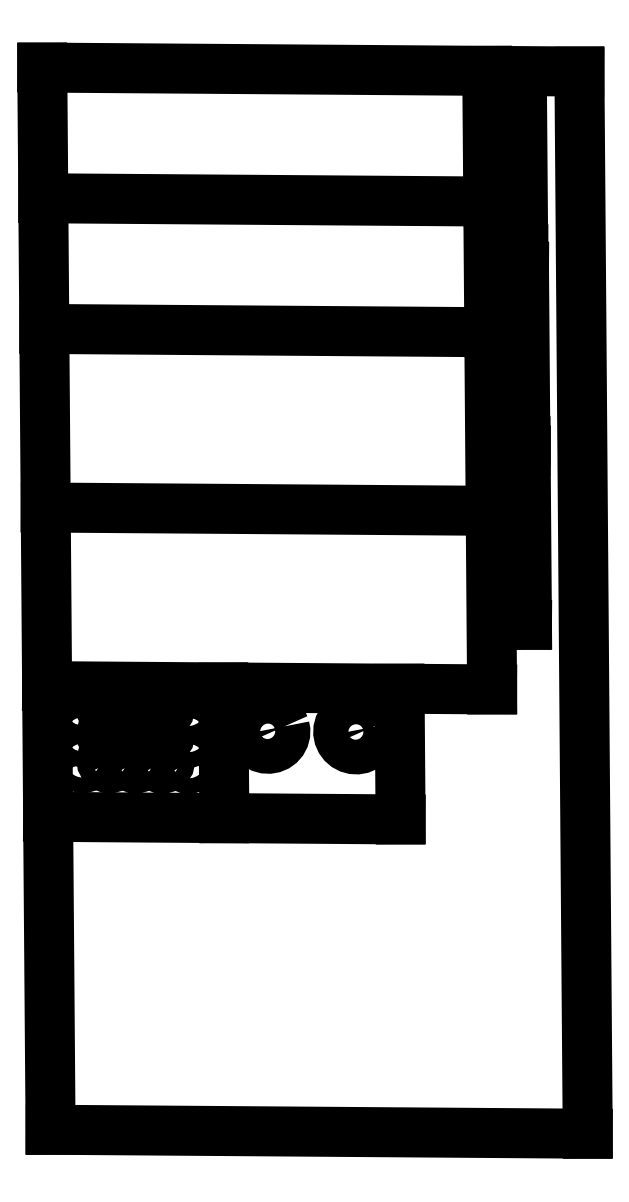
<metadata>
{"format":"dxf","ext":"dxf","renderer":"ezdxf+matplotlib","layout":"modelspace","background":"white","min_lineweight":24,"dpi":150}
</metadata>
<code>
0
SECTION
2
ENTITIES
0
LWPOLYLINE
8
0
90
        9
70
   128
43
0
10
1031
20
-1083
10
1031
20
-1088
10
1032
20
-1092
10
1034
20
-1096
10
1036
20
-1099
10
1038
20
-1103
10
1041
20
-1106
10
1045
20
-1108
10
1049
20
-1110
0
LWPOLYLINE
8
0
90
       11
70
   128
43
0
10
1049
20
-1187
10
1057
20
-1182
10
1064
20
-1175
10
1070
20
-1167
10
1073
20
-1158
10
1074
20
-1149
10
1073
20
-1139
10
1069
20
-1130
10
1064
20
-1122
10
1057
20
-1115
10
1049
20
-1110
0
LWPOLYLINE
8
0
90
        9
70
   128
43
0
10
1049
20
-1187
10
1045
20
-1189
10
1042
20
-1191
10
1039
20
-1194
10
1037
20
-1197
10
1035
20
-1201
10
1033
20
-1205
10
1032
20
-1209
10
1032
20
-1213
0
LWPOLYLINE
8
0
90
        9
70
   128
43
0
10
1030
20
-911.3
10
1030
20
-915.5
10
1031
20
-919.7
10
1032
20
-923.6
10
1034
20
-927.4
10
1037
20
-930.8
10
1040
20
-933.8
10
1043
20
-936.3
10
1047
20
-938.4
0
LWPOLYLINE
8
0
90
       11
70
   128
43
0
10
1048
20
-1015
10
1056
20
-1010
10
1063
20
-1003
10
1068
20
-995.1
10
1071
20
-986.1
10
1072
20
-976.7
10
1071
20
-967.1
10
1068
20
-958.1
10
1063
20
-950
10
1056
20
-943.3
10
1047
20
-938.4
0
LWPOLYLINE
8
0
90
        9
70
   128
43
0
10
1048
20
-1015
10
1044
20
-1017
10
1041
20
-1019
10
1038
20
-1022
10
1035
20
-1025
10
1033
20
-1029
10
1032
20
-1033
10
1031
20
-1037
10
1031
20
-1041
0
LWPOLYLINE
8
0
90
        9
70
   128
43
0
10
1022
20
-234
10
1023
20
-238.2
10
1024
20
-242.3
10
1025
20
-246.3
10
1027
20
-250
10
1030
20
-253.4
10
1033
20
-256.4
10
1036
20
-259
10
1040
20
-261
0
LWPOLYLINE
8
0
90
       11
70
   128
43
0
10
1041
20
-337.2
10
1049
20
-332.4
10
1056
20
-325.8
10
1061
20
-317.8
10
1064
20
-308.8
10
1065
20
-299.3
10
1064
20
-289.8
10
1061
20
-280.8
10
1055
20
-272.7
10
1048
20
-266
10
1040
20
-261
0
LWPOLYLINE
8
0
90
        9
70
   128
43
0
10
1041
20
-337.2
10
1037
20
-339.2
10
1034
20
-341.7
10
1031
20
-344.7
10
1028
20
-348.1
10
1026
20
-351.7
10
1025
20
-355.7
10
1024
20
-359.8
10
1023
20
-364
0
LWPOLYLINE
8
0
90
        9
70
   128
43
0
10
1021
20
-61.91
10
1021
20
-66.12
10
1022
20
-70.26
10
1024
20
-74.22
10
1026
20
-77.94
10
1029
20
-81.34
10
1032
20
-84.34
10
1035
20
-86.89
10
1039
20
-88.94
0
LWPOLYLINE
8
0
90
       11
70
   128
43
0
10
1039
20
-165.2
10
1048
20
-160.3
10
1054
20
-153.7
10
1060
20
-145.7
10
1063
20
-136.7
10
1064
20
-127.2
10
1063
20
-117.7
10
1059
20
-108.7
10
1054
20
-100.6
10
1047
20
-93.92
10
1039
20
-88.94
0
LWPOLYLINE
8
0
90
        9
70
   128
43
0
10
1039
20
-165.2
10
1036
20
-167.2
10
1032
20
-169.7
10
1029
20
-172.6
10
1027
20
-176
10
1025
20
-179.7
10
1023
20
-183.6
10
1022
20
-187.7
10
1022
20
-191.9
0
LWPOLYLINE
8
0
90
        9
70
   128
43
0
10
1027
20
-668
10
1028
20
-672.2
10
1029
20
-676.3
10
1030
20
-680.3
10
1032
20
-684
10
1035
20
-687.4
10
1038
20
-690.4
10
1041
20
-692.9
10
1045
20
-695
0
LWPOLYLINE
8
0
90
       11
70
   128
43
0
10
1046
20
-771.2
10
1054
20
-766.3
10
1061
20
-759.7
10
1066
20
-751.7
10
1069
20
-742.8
10
1070
20
-733.3
10
1069
20
-723.8
10
1066
20
-714.7
10
1060
20
-706.7
10
1053
20
-700
10
1045
20
-695
0
LWPOLYLINE
8
0
90
        9
70
   128
43
0
10
1046
20
-771.2
10
1042
20
-773.2
10
1038
20
-775.7
10
1035
20
-778.7
10
1033
20
-782
10
1031
20
-785.7
10
1029
20
-789.7
10
1029
20
-793.8
10
1028
20
-798
0
LWPOLYLINE
8
0
90
        9
70
   128
43
0
10
1026
20
-495.9
10
1026
20
-500.1
10
1027
20
-504.2
10
1029
20
-508.2
10
1031
20
-511.9
10
1033
20
-515.3
10
1036
20
-518.3
10
1040
20
-520.9
10
1044
20
-522.9
0
LWPOLYLINE
8
0
90
       11
70
   128
43
0
10
1044
20
-599.1
10
1052
20
-594.3
10
1059
20
-587.7
10
1065
20
-579.7
10
1068
20
-570.7
10
1069
20
-561.2
10
1068
20
-551.7
10
1064
20
-542.7
10
1059
20
-534.6
10
1052
20
-527.9
10
1044
20
-522.9
0
LWPOLYLINE
8
0
90
        9
70
   128
43
0
10
1044
20
-599.1
10
1040
20
-601.1
10
1037
20
-603.6
10
1034
20
-606.6
10
1032
20
-609.9
10
1030
20
-613.6
10
1028
20
-617.6
10
1027
20
-621.7
10
1027
20
-625.9
0
LWPOLYLINE
8
0
90
       19
70
   128
43
0
10
107.6
20
-1444
10
104.9
20
-1438
10
100.4
20
-1434
10
94.81
20
-1432
10
88.76
20
-1431
10
82.98
20
-1433
10
78.17
20
-1437
10
74.91
20
-1442
10
73.6
20
-1448
10
74.38
20
-1453
10
77.17
20
-1459
10
81.63
20
-1463
10
87.22
20
-1465
10
93.27
20
-1466
10
99.05
20
-1464
10
103.9
20
-1460
10
107.1
20
-1455
10
108.4
20
-1450
10
107.6
20
-1444
0
LWPOLYLINE
8
0
90
       19
70
   128
43
0
10
167.4
20
-1444
10
164.6
20
-1439
10
160.2
20
-1435
10
154.6
20
-1432
10
148.5
20
-1432
10
142.8
20
-1434
10
137.9
20
-1437
10
134.7
20
-1442
10
133.4
20
-1448
10
134.2
20
-1454
10
136.9
20
-1459
10
141.4
20
-1463
10
147
20
-1466
10
153
20
-1466
10
158.8
20
-1464
10
163.6
20
-1461
10
166.9
20
-1456
10
168.2
20
-1450
10
167.4
20
-1444
0
LWPOLYLINE
8
0
90
       19
70
   128
43
0
10
227.2
20
-1445
10
224.4
20
-1439
10
219.9
20
-1435
10
214.4
20
-1433
10
208.3
20
-1432
10
202.5
20
-1434
10
197.7
20
-1438
10
194.5
20
-1443
10
193.1
20
-1448
10
193.9
20
-1454
10
196.7
20
-1460
10
201.2
20
-1464
10
206.8
20
-1466
10
212.8
20
-1467
10
218.6
20
-1465
10
223.4
20
-1461
10
226.7
20
-1456
10
228
20
-1450
10
227.2
20
-1445
0
LWPOLYLINE
8
0
90
       19
70
   128
43
0
10
287
20
-1445
10
284.2
20
-1440
10
279.7
20
-1435
10
274.1
20
-1433
10
268.1
20
-1433
10
262.3
20
-1434
10
257.5
20
-1438
10
254.2
20
-1443
10
252.9
20
-1449
10
253.7
20
-1455
10
256.5
20
-1460
10
261
20
-1464
10
266.6
20
-1467
10
272.6
20
-1467
10
278.4
20
-1465
10
283.2
20
-1462
10
286.4
20
-1457
10
287.8
20
-1451
10
287
20
-1445
0
LWPOLYLINE
8
0
90
       19
70
   128
43
0
10
346.8
20
-1445
10
344
20
-1440
10
339.5
20
-1436
10
333.9
20
-1434
10
327.9
20
-1433
10
322.1
20
-1435
10
317.3
20
-1438
10
314
20
-1443
10
312.7
20
-1449
10
313.5
20
-1455
10
316.3
20
-1461
10
320.7
20
-1465
10
326.3
20
-1467
10
332.4
20
-1467
10
338.2
20
-1466
10
343
20
-1462
10
346.2
20
-1457
10
347.5
20
-1451
10
346.8
20
-1445
0
LWPOLYLINE
8
0
90
       19
70
   128
43
0
10
108.1
20
-1503
10
105.3
20
-1497
10
100.9
20
-1493
10
95.27
20
-1491
10
89.22
20
-1491
10
83.44
20
-1492
10
78.63
20
-1496
10
75.38
20
-1501
10
74.06
20
-1507
10
74.84
20
-1513
10
77.63
20
-1518
10
82.09
20
-1522
10
87.69
20
-1524
10
93.74
20
-1525
10
99.51
20
-1523
10
104.3
20
-1520
10
107.6
20
-1515
10
108.9
20
-1509
10
108.1
20
-1503
0
LWPOLYLINE
8
0
90
       19
70
   128
43
0
10
167.9
20
-1503
10
165.1
20
-1498
10
160.6
20
-1494
10
155
20
-1491
10
149
20
-1491
10
143.2
20
-1493
10
138.4
20
-1496
10
135.2
20
-1501
10
133.8
20
-1507
10
134.6
20
-1513
10
137.4
20
-1518
10
141.9
20
-1522
10
147.5
20
-1525
10
153.5
20
-1525
10
159.3
20
-1524
10
164.1
20
-1520
10
167.4
20
-1515
10
168.7
20
-1509
10
167.9
20
-1503
0
LWPOLYLINE
8
0
90
       19
70
   128
43
0
10
227.7
20
-1504
10
224.9
20
-1498
10
220.4
20
-1494
10
214.8
20
-1492
10
208.8
20
-1491
10
203
20
-1493
10
198.2
20
-1497
10
194.9
20
-1502
10
193.6
20
-1507
10
194.4
20
-1513
10
197.2
20
-1519
10
201.6
20
-1523
10
207.2
20
-1525
10
213.3
20
-1526
10
219.1
20
-1524
10
223.9
20
-1520
10
227.1
20
-1515
10
228.4
20
-1510
10
227.7
20
-1504
0
LWPOLYLINE
8
0
90
       19
70
   128
43
0
10
287.4
20
-1504
10
284.6
20
-1499
10
280.2
20
-1495
10
274.6
20
-1492
10
268.5
20
-1492
10
262.8
20
-1494
10
258
20
-1497
10
254.7
20
-1502
10
253.4
20
-1508
10
254.2
20
-1514
10
257
20
-1519
10
261.4
20
-1523
10
267
20
-1526
10
273.1
20
-1526
10
278.8
20
-1524
10
283.6
20
-1521
10
286.9
20
-1516
10
288.2
20
-1510
10
287.4
20
-1504
0
LWPOLYLINE
8
0
90
       19
70
   128
43
0
10
347.2
20
-1504
10
344.4
20
-1499
10
340
20
-1495
10
334.4
20
-1493
10
328.3
20
-1492
10
322.5
20
-1494
10
317.7
20
-1498
10
314.5
20
-1503
10
313.2
20
-1508
10
313.9
20
-1514
10
316.7
20
-1520
10
321.2
20
-1524
10
326.8
20
-1526
10
332.8
20
-1527
10
338.6
20
-1525
10
343.4
20
-1521
10
346.7
20
-1516
10
348
20
-1510
10
347.2
20
-1504
0
LWPOLYLINE
8
0
90
       19
70
   128
43
0
10
108.6
20
-1562
10
105.8
20
-1556
10
101.3
20
-1552
10
95.73
20
-1550
10
89.68
20
-1550
10
83.9
20
-1551
10
79.1
20
-1555
10
75.84
20
-1560
10
74.52
20
-1566
10
75.31
20
-1572
10
78.1
20
-1577
10
82.56
20
-1581
10
88.15
20
-1584
10
94.2
20
-1584
10
99.97
20
-1582
10
104.8
20
-1579
10
108
20
-1574
10
109.4
20
-1568
10
108.6
20
-1562
0
LWPOLYLINE
8
0
90
       19
70
   128
43
0
10
168.3
20
-1562
10
165.6
20
-1557
10
161.1
20
-1553
10
155.5
20
-1550
10
149.5
20
-1550
10
143.7
20
-1552
10
138.9
20
-1555
10
135.6
20
-1560
10
134.3
20
-1566
10
135.1
20
-1572
10
137.9
20
-1577
10
142.3
20
-1582
10
147.9
20
-1584
10
154
20
-1584
10
159.8
20
-1583
10
164.6
20
-1579
10
167.8
20
-1574
10
169.1
20
-1568
10
168.3
20
-1562
0
LWPOLYLINE
8
0
90
       19
70
   128
43
0
10
228.1
20
-1563
10
225.3
20
-1557
10
220.9
20
-1553
10
215.3
20
-1551
10
209.2
20
-1551
10
203.5
20
-1552
10
198.6
20
-1556
10
195.4
20
-1561
10
194.1
20
-1567
10
194.9
20
-1573
10
197.6
20
-1578
10
202.1
20
-1582
10
207.7
20
-1584
10
213.7
20
-1585
10
219.5
20
-1583
10
224.3
20
-1579
10
227.6
20
-1574
10
228.9
20
-1569
10
228.1
20
-1563
0
LWPOLYLINE
8
0
90
       19
70
   128
43
0
10
287.9
20
-1563
10
285.1
20
-1558
10
280.6
20
-1554
10
275.1
20
-1551
10
269
20
-1551
10
263.2
20
-1553
10
258.4
20
-1556
10
255.2
20
-1561
10
253.8
20
-1567
10
254.6
20
-1573
10
257.4
20
-1578
10
261.9
20
-1582
10
267.5
20
-1585
10
273.5
20
-1585
10
279.3
20
-1583
10
284.1
20
-1580
10
287.4
20
-1575
10
288.7
20
-1569
10
287.9
20
-1563
0
LWPOLYLINE
8
0
90
       19
70
   128
43
0
10
347.7
20
-1564
10
344.9
20
-1558
10
340.4
20
-1554
10
334.8
20
-1552
10
328.8
20
-1551
10
323
20
-1553
10
318.2
20
-1557
10
314.9
20
-1562
10
313.6
20
-1567
10
314.4
20
-1573
10
317.2
20
-1579
10
321.7
20
-1583
10
327.3
20
-1585
10
333.3
20
-1586
10
339.1
20
-1584
10
343.9
20
-1580
10
347.1
20
-1575
10
348.5
20
-1570
10
347.7
20
-1564
0
LWPOLYLINE
8
0
90
       29
70
   128
43
0
10
547.9
20
-1490
10
544.2
20
-1481
10
538.9
20
-1474
10
532.1
20
-1469
10
524.2
20
-1464
10
515.6
20
-1462
10
506.6
20
-1462
10
497.9
20
-1463
10
489.7
20
-1467
10
482.6
20
-1472
10
476.8
20
-1478
10
472.7
20
-1486
10
470.4
20
-1495
10
470.1
20
-1503
10
471.8
20
-1512
10
475.4
20
-1520
10
480.8
20
-1527
10
487.6
20
-1533
10
495.5
20
-1537
10
504.1
20
-1540
10
513
20
-1540
10
521.8
20
-1539
10
529.9
20
-1535
10
537.1
20
-1530
10
542.9
20
-1523
10
547
20
-1516
10
549.3
20
-1507
10
549.6
20
-1498
10
547.9
20
-1490
0
LWPOLYLINE
8
0
90
       29
70
   128
43
0
10
747.1
20
-1491
10
743.5
20
-1483
10
738.2
20
-1476
10
731.4
20
-1470
10
723.5
20
-1466
10
714.8
20
-1463
10
705.9
20
-1463
10
697.1
20
-1465
10
689
20
-1468
10
681.8
20
-1473
10
676
20
-1480
10
671.9
20
-1488
10
669.6
20
-1496
10
669.4
20
-1505
10
671.1
20
-1514
10
674.7
20
-1522
10
680
20
-1529
10
686.8
20
-1535
10
694.7
20
-1539
10
703.4
20
-1541
10
712.3
20
-1542
10
721
20
-1540
10
729.2
20
-1537
10
736.3
20
-1531
10
742.1
20
-1525
10
746.3
20
-1517
10
748.5
20
-1509
10
748.8
20
-1500
10
747.1
20
-1491
0
LINE
8
0
10
2.309
20
-295.5
30
0
11
1009
21
-302.8
31
0
0
LINE
8
0
10
0
20
0
30
0
11
1215
21
-8.856
31
0
0
LINE
8
0
10
0
20
0
30
0
11
18.77
21
-2402
31
0
0
LINE
8
0
10
18.77
20
-2402
30
0
11
1233
21
-2411
31
0
0
LINE
8
0
10
1215
20
-8.856
30
0
11
1233
21
-2411
31
0
0
LINE
8
0
10
1009
20
-302.8
30
0
11
1006
21
-7.336
31
0
0
LINE
8
0
10
1009
20
-302.8
30
0
11
1011
21
-598.3
31
0
0
LINE
8
0
10
1011
20
-598.3
30
0
11
4.618
21
-591
31
0
0
LINE
8
0
10
7.774
20
-994.9
30
0
11
1014
21
-1002
31
0
0
LINE
8
0
10
1014
20
-1002
30
0
11
1011
21
-598.3
31
0
0
LINE
8
0
10
10.93
20
-1399
30
0
11
1017
21
-1406
31
0
0
LINE
8
0
10
1017
20
-1406
30
0
11
1014
21
-1002
31
0
0
LINE
8
0
10
13.24
20
-1694
30
0
11
411.7
21
-1697
31
0
0
LINE
8
0
10
411.7
20
-1697
30
0
11
409.4
21
-1402
31
0
0
LINE
8
0
10
411.7
20
-1697
30
0
11
810.3
21
-1700
31
0
0
LINE
8
0
10
810.3
20
-1700
30
0
11
807.9
21
-1405
31
0
0
LINE
8
0
10
1031
20
-1041
30
0
11
1031
21
-1083
31
0
0
LINE
8
0
10
1032
20
-1213
30
0
11
1032
21
-1259
31
0
0
LINE
8
0
10
1032
20
-1259
30
0
11
1096
21
-1260
31
0
0
LINE
8
0
10
1096
20
-1260
30
0
11
1093
21
-865.8
31
0
0
LINE
8
0
10
1093
20
-865.8
30
0
11
1029
21
-865.4
31
0
0
LINE
8
0
10
1029
20
-865.4
30
0
11
1030
21
-911.3
31
0
0
LINE
8
0
10
1022
20
-191.9
30
0
11
1022
21
-234
31
0
0
LINE
8
0
10
1023
20
-364
30
0
11
1024
21
-410
31
0
0
LINE
8
0
10
1024
20
-410
30
0
11
1088
21
-410.4
31
0
0
LINE
8
0
10
1088
20
-410.4
30
0
11
1084
21
-16.42
31
0
0
LINE
8
0
10
1084
20
-16.42
30
0
11
1021
21
-15.96
31
0
0
LINE
8
0
10
1021
20
-15.96
30
0
11
1021
21
-61.91
31
0
0
LINE
8
0
10
1027
20
-625.9
30
0
11
1027
21
-668
31
0
0
LINE
8
0
10
1028
20
-798
30
0
11
1029
21
-843.9
31
0
0
LINE
8
0
10
1029
20
-843.9
30
0
11
1092
21
-844.4
31
0
0
LINE
8
0
10
1092
20
-844.4
30
0
11
1089
21
-450.4
31
0
0
LINE
8
0
10
1089
20
-450.4
30
0
11
1026
21
-449.9
31
0
0
LINE
8
0
10
1026
20
-449.9
30
0
11
1026
21
-495.9
31
0
0
POINT
8
0
10
2.309
20
-295.5
30
0
0
POINT
8
0
10
4.618
20
-591
30
0
0
POINT
8
0
10
7.774
20
-994.9
30
0
0
POINT
8
0
10
10.93
20
-1399
30
0
0
POINT
8
0
10
1006
20
-7.336
30
0
0
POINT
8
0
10
13.24
20
-1694
30
0
0
POINT
8
0
10
409.4
20
-1402
30
0
0
POINT
8
0
10
807.9
20
-1405
30
0
0
POINT
8
0
10
509.8
20
-1501
30
0
0
ENDSEC
0
EOF

</code>
